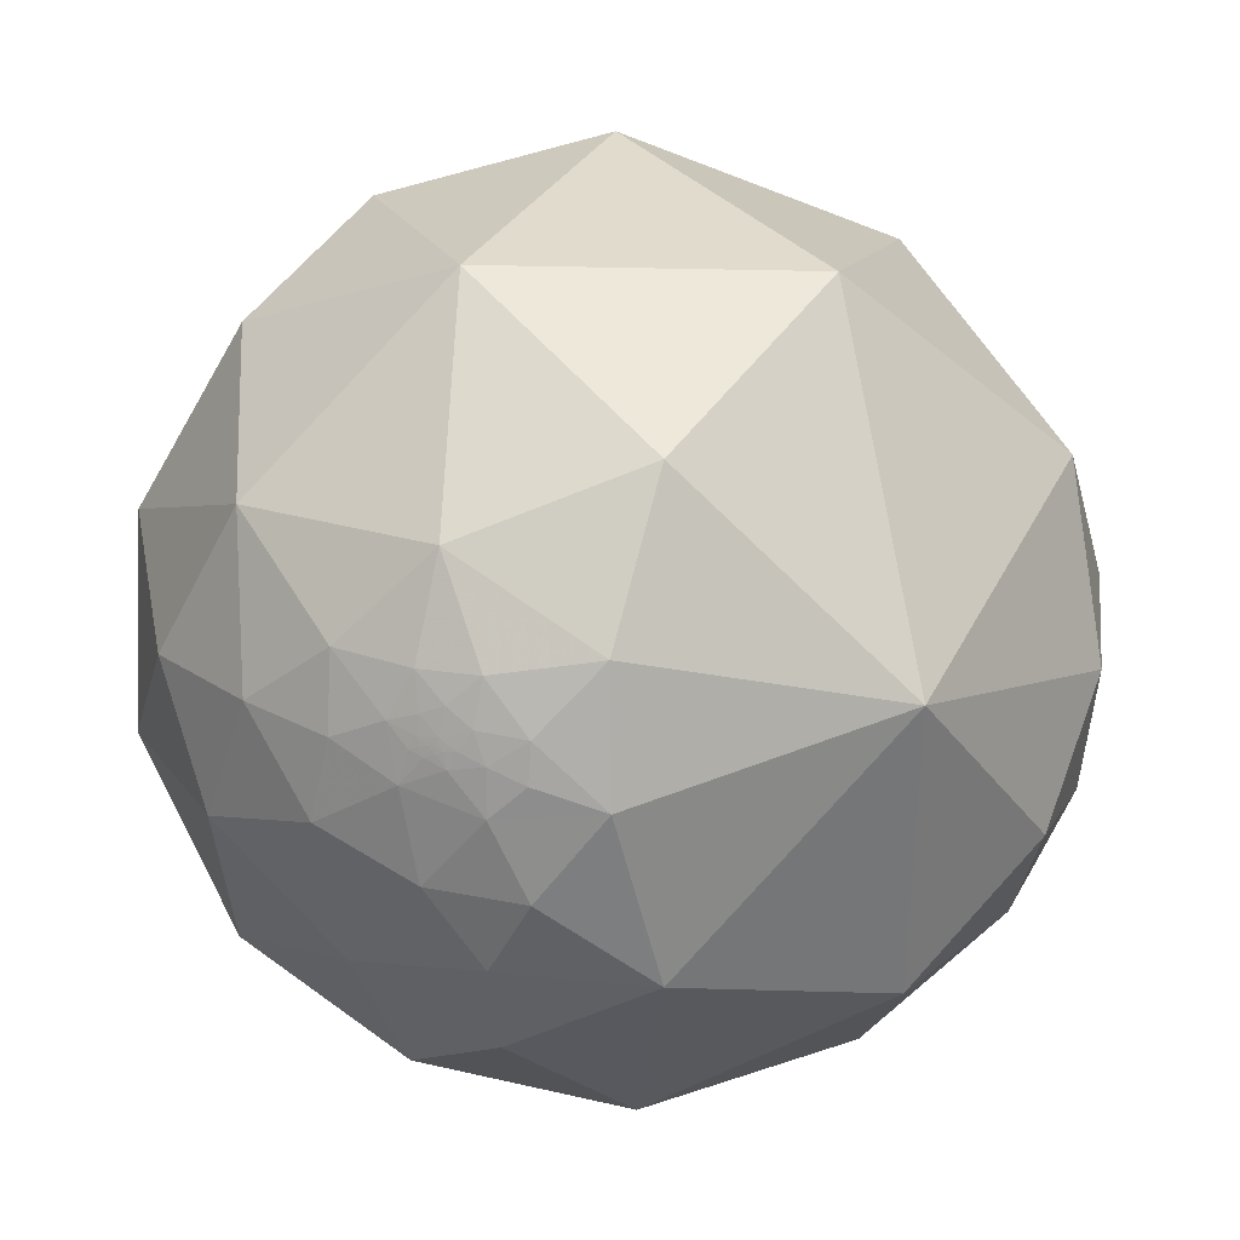
<metadata>
{"format":"obj","ext":"obj","renderer":"f3d","projection":"perspective","resolution":1024,"background":"white","views":[{"elev":77.9,"azim":-166.7,"up":"+Z"}]}
</metadata>
<code>
v 0.351 0.2005 -0.9147
v 0.2513 0.2822 -0.9259
v 0.5875 0.6566 -0.473
v 0.3313 -0.03086 -0.943
v 0.1318 0.1345 -0.9821
v -0.2018 -0.04296 -0.9785
v 0.2573 0.4959 -0.8294
v 0.3845 -0.1793 -0.9055
v 0.473 -0.06148 -0.8789
v 0.1448 -0.3414 -0.9287
v 0.4661 -0.4415 -0.7667
v 0.535 -0.3204 -0.7817
v 0.5951 -0.366 -0.7155
v 0.6482 -0.4817 -0.5897
v 0.6869 -0.3075 -0.6585
v 0.815 -0.4315 -0.3867
v 0.6916 -0.6311 -0.3512
v 0.7893 -0.3046 -0.5331
v -0.3937 -0.3162 -0.8631
v 0.3222 -0.7627 -0.5607
v -0.544 0.007541 -0.8391
v -0.2714 0.317 -0.9088
v -0.2343 -0.6783 -0.6964
v 0.124 -0.9842 -0.1261
v -0.1501 -0.9149 -0.3748
v -0.66 -0.2084 -0.7218
v -0.3101 0.757 -0.5752
v -0.2697 0.9622 0.03664
v -0.667 -0.4728 -0.5758
v 0.2144 -0.9033 0.3715
v -0.3921 -0.9168 0.07556
v -0.2881 -0.5883 0.7556
v -0.496 -0.7803 -0.381
v -0.7591 0.3137 -0.5705
v -0.6813 0.7 -0.2143
v -0.7216 0.6408 0.2621
v -0.7577 -0.02099 -0.6522
v -0.8146 -0.2008 -0.5442
v -0.8106 -0.5633 -0.16
v -0.8166 -0.4641 0.3432
v -0.618 0.181 0.765
v 0.5501 -0.04354 -0.8339
v 0.6394 -0.1745 -0.7488
v 0.6113 -0.2614 -0.747
v 0.7534 -0.1984 -0.6269
v 0.6824 -0.2141 -0.699
v 0.7054 -0.1239 -0.6979
v 0.6376 -0.101 -0.7637
v 0.5803 -0.1365 -0.8028
v 0.6219 -0.05471 -0.7812
v 0.59 -0.07575 -0.8038
v 0.6038 -0.01015 -0.797
v 0.6473 0.01903 -0.762
v 0.6166 0.07785 -0.7834
v 0.5363 0.03806 -0.8432
v 0.606 0.1743 -0.7761
v 0.6834 0.1319 -0.718
v 0.6767 0.05341 -0.7343
v 0.6531 -0.03169 -0.7566
v 0.6875 -0.05723 -0.7239
v 0.681 0.005633 -0.7323
v 0.7031 0.02373 -0.7107
v 0.6989 0.00567 -0.7152
v 0.6984 -0.007598 -0.7157
v 0.6855 -0.02306 -0.7277
v 0.7055 -0.02427 -0.7082
v 0.707 0.007212 -0.7071
v 0.7047 -0.0005605 -0.7095
v 0.7055 -0.005491 -0.7087
v 0.7067 -0.01101 -0.7074
v 0.7112 -0.01402 -0.7028
v 0.7078 -0.004311 -0.7064
v 0.7085 -0.006555 -0.7057
v 0.7101 -0.006171 -0.7041
v 0.7108 -0.005804 -0.7033
v 0.7111 -0.00802 -0.7031
v 0.7084 -0.002368 -0.7059
v 0.7113 -0.00473 -0.7029
v 0.7098 -0.001946 -0.7044
v 0.7099 -0.004244 -0.7043
v 0.7114 -0.003437 -0.7028
v 0.7089 0.0005298 -0.7054
v 0.7106 -0.002735 -0.7036
v 0.7109 0.006145 -0.7033
v 0.7111 0.001358 -0.7031
v 0.711 -5.931e-05 -0.7032
v 0.7118 -0.0009603 -0.7023
v 0.7104 -0.0009341 -0.7038
v 0.7114 -0.002133 -0.7028
v 0.7111 -0.001357 -0.7031
v 0.7116 -0.0001159 -0.7026
v 0.7116 0.0005165 -0.7026
v 0.7114 9.821e-05 -0.7028
v 0.7101 0.003522 -0.7041
v 0.7115 0.003655 -0.7026
v 0.7113 0.00232 -0.7029
v 0.7116 0.001163 -0.7026
v 0.7115 0.001639 -0.7026
v 0.7067 -0.002825 -0.7075
v 0.7071 -0.001321 -0.7071
v 0.7116 0.001434 -0.7026
v 0.7116 0.001335 -0.7026
v 0.7115 0.001344 -0.7027
v 0.7114 0.001364 -0.7027
v 0.7107 -0.001836 -0.7035
v 0.7111 -0.0008431 -0.7031
v 0.5383 -0.1893 -0.8212
v 0.5372 -0.19 -0.8218
v 0.5383 -0.1882 -0.8215
v 0.5395 -0.1897 -0.8203
v 0.5399 -0.1882 -0.8204
v 0.5382 -0.1917 -0.8208
v 0.5343 -0.1952 -0.8225
v 0.5345 -0.186 -0.8244
v 0.5412 -0.1882 -0.8196
v 0.5402 -0.1859 -0.8207
v 0.5441 -0.1867 -0.818
v 0.5418 -0.1897 -0.8188
v 0.5414 -0.1917 -0.8186
v 0.5396 -0.1924 -0.8196
v 0.5441 -0.1924 -0.8167
v 0.541 -0.1891 -0.8195
v 0.5408 -0.1898 -0.8194
v 0.541 -0.1901 -0.8192
v 0.5415 -0.1909 -0.8188
v 0.5412 -0.1902 -0.8191
v 0.541 -0.1895 -0.8194
v 0.5412 -0.19 -0.8191
v 0.5407 -0.1904 -0.8194
v 0.5406 -0.1894 -0.8196
v 0.5408 -0.1894 -0.8195
v 0.5409 -0.1894 -0.8195
v 0.5405 -0.1889 -0.8198
v 0.5409 -0.1887 -0.8196
v 0.5402 -0.1911 -0.8195
v 0.5408 -0.1908 -0.8192
v 0.5431 -0.1781 -0.8206
v 0.5213 -0.1885 -0.8323
v 0.5272 -0.1761 -0.8313
v 0.5541 -0.1855 -0.8115
v 0.5553 -0.1939 -0.8087
v 0.5143 -0.2142 -0.8304
v 0.4952 -0.1708 -0.8518
v 0.5781 -0.1919 -0.7931
v 0.5446 -0.2057 -0.8131
v 0.5399 -0.2459 -0.805
v 0.5413 -0.1566 -0.8261
v 0.5596 -0.1698 -0.8112
v 0.4464 -0.2774 -0.8508
v 0.6097 -0.1512 -0.7781
v 0.5397 -0.1077 -0.835
v -0.9599 -0.1437 -0.2406
v -0.9602 -0.1445 -0.2389
v -0.9606 -0.1429 -0.2383
v -0.9609 -0.1445 -0.2363
v -0.9626 -0.143 -0.2302
v -0.9604 -0.1439 -0.2385
v -0.96 -0.1447 -0.2396
v -0.9599 -0.1459 -0.2393
v -0.9589 -0.1478 -0.2424
v -0.9595 -0.1462 -0.2407
v -0.9594 -0.1476 -0.2403
v -0.9584 -0.1529 -0.241
v -0.9595 -0.1499 -0.2387
v -0.9588 -0.1534 -0.239
v -0.9592 -0.1484 -0.2405
v -0.9609 -0.151 -0.232
v -0.9564 -0.1557 -0.2471
v -0.9585 -0.1575 -0.2375
v -0.9584 -0.1376 -0.2502
v -0.9612 -0.1397 -0.2378
v -0.9624 -0.1393 -0.2331
v -0.9603 -0.1606 -0.2281
v -0.9636 -0.1502 -0.2212
v -0.9585 -0.1665 -0.2316
v -0.9649 -0.13 -0.2282
v -0.9552 -0.17 -0.2423
v -0.9595 -0.1778 -0.2183
v -0.9719 -0.1388 -0.1899
v -0.9495 -0.1301 -0.2856
v -0.9482 -0.1685 -0.2692
v -0.9714 -0.1066 -0.2123
v -0.9486 -0.1937 -0.2501
v -0.934 -0.2154 -0.2849
v -0.9301 -0.1761 -0.3223
v -0.9388 -0.08259 -0.3343
v -0.9646 -0.08469 -0.2498
v -0.9654 0.06869 -0.2515
v -0.9808 -0.07255 -0.1808
v -0.9846 -0.1276 -0.1199
v -0.9677 -0.2052 -0.1466
v -0.9429 -0.2361 -0.2349
v -0.9919 0.1259 0.01904
v -0.8807 -0.01339 -0.4734
v -0.8996 -0.1561 -0.4078
v -0.9975 -0.04412 -0.05571
v -0.9844 -0.1745 -0.02411
v -0.9636 -0.2562 -0.07608
v -0.9346 -0.3185 -0.1584
v -0.9179 0.3865 -0.0901
v -0.9256 0.2751 0.26
v -0.9701 -0.07991 0.229
v -0.8894 -0.3001 -0.3448
v -0.9468 -0.3208 0.02654
v 0.473 0.1549 -0.8673
v 0.5089 0.2675 -0.8182
v 0.5012 0.09927 -0.8596
v 0.543 0.136 -0.8287
v 0.4479 0.06726 -0.8916
v 0.598 0.4189 -0.6833
v 0.7438 0.4287 -0.5129
v 0.8518 0.3188 -0.4157
v 0.819 0.5104 -0.2622
v 0.9555 0.1883 -0.2271
v 0.8612 0.1542 -0.4843
v 0.9094 0.06005 -0.4116
v 0.9834 -0.09745 -0.1528
v 0.894 -0.0598 -0.444
v 0.9459 -0.02688 -0.3233
v 0.9082 -0.2232 -0.3541
v 0.8377 -0.152 -0.5246
v 0.2044 0.9207 -0.3325
v 0.8776 0.4647 0.118
v 0.8963 -0.4418 -0.03815
v 0.5849 0.8102 0.03774
v 0.5509 -0.8319 -0.06636
v 0.6573 -0.665 0.3547
v 0.8244 -0.3173 0.4686
v 0.9758 0.03967 0.2152
v 0.184 0.9754 0.1215
v 0.6473 0.6334 0.4241
v 0.8142 0.3578 0.4572
v 0.002394 0.9274 0.3741
v 0.3936 -0.419 0.8183
v 0.6993 0.09185 0.7089
v -0.2722 0.7671 0.5809
v 0.3195 0.8396 0.4394
v 0.6001 0.4406 0.6677
v 0.2884 0.1343 0.948
v -0.06487 -0.09885 0.993
v 0.8429 -0.03713 -0.5369
v 0.7689 -0.01396 -0.6392
v 0.7825 -0.07884 -0.6176
v 0.7733 0.02183 -0.6337
v 0.8065 0.01566 -0.591
v 0.7847 0.0449 -0.6182
v 0.7577 0.05193 -0.6506
v 0.8011 0.06031 -0.5955
v 0.8101 0.1028 -0.5772
v 0.7824 0.0747 -0.6182
v 0.7206 0.06172 -0.6906
v 0.7545 0.1132 -0.6465
v 0.7369 0.03628 -0.675
v 0.7452 0.01056 -0.6667
v 0.7124 0.01155 -0.7017
v 0.7228 0.02088 -0.6908
v 0.7307 -0.03882 -0.6816
v 0.7171 0.006567 -0.6969
v 0.7218 -0.004184 -0.692
v 0.7171 -0.01802 -0.6967
v 0.7156 -0.008724 -0.6985
v 0.7182 -0.005258 -0.6958
v 0.7136 -0.005976 -0.7005
v 0.7159 -0.005483 -0.6981
v 0.7119 -0.005783 -0.7023
v 0.7177 -0.003935 -0.6963
v 0.7145 -0.003449 -0.6996
v 0.7126 -0.004308 -0.7016
v 0.7152 -0.0002013 -0.6989
v 0.7132 0.004856 -0.7009
v 0.7128 -0.0002511 -0.7013
v 0.7129 -0.001266 -0.7013
v 0.7136 -0.001034 -0.7005
v 0.7127 -0.002382 -0.7014
v 0.7133 -0.001624 -0.7009
v 0.712 -9.707e-05 -0.7022
v 0.7122 0.000403 -0.702
v 0.7122 0.001505 -0.702
v 0.7195 -0.004328 -0.6945
v 0.7196 -0.004592 -0.6944
v 0.7188 -0.004543 -0.6952
v 0.7116 0.001381 -0.7025
v 0.7139 -0.001753 -0.7003
v 0.8336 0.07017 -0.5478
v 0.8336 0.07164 -0.5477
v 0.8339 0.0712 -0.5472
v 0.8346 0.07183 -0.5461
v 0.8327 0.07036 -0.5493
v 0.8373 0.07384 -0.5417
v 0.8342 0.07361 -0.5466
v 0.8326 0.06934 -0.5496
v 0.8309 0.06908 -0.5521
v 0.8324 0.07277 -0.5495
v 0.835 0.07061 -0.5458
v 0.8325 0.06446 -0.5502
v 0.8351 0.06824 -0.5459
v 0.8341 0.06903 -0.5473
v 0.8378 0.06371 -0.5422
v 0.8328 0.06826 -0.5494
v 0.833 0.06874 -0.549
v 0.8332 0.06912 -0.5487
v 0.8331 0.06868 -0.5489
v 0.8329 0.06896 -0.5491
v 0.8329 0.06855 -0.5491
v 0.8334 0.0688 -0.5483
v 0.833 0.06943 -0.5489
v 0.833 0.06897 -0.5489
v 0.833 0.06911 -0.5489
v 0.8328 0.0696 -0.5491
v 0.8328 0.06975 -0.5492
v 0.8329 0.06971 -0.5491
v 0.833 0.06982 -0.5489
v 0.8336 0.06788 -0.5482
v 0.8337 0.06856 -0.5479
v 0.8329 0.07799 -0.5479
v 0.8298 0.07402 -0.5531
v 0.8277 0.06349 -0.5575
v 0.8267 0.07003 -0.5583
v 0.8403 0.05382 -0.5395
v 0.8261 0.08029 -0.5578
v 0.8296 0.0506 -0.556
v 0.8415 0.02968 -0.5395
v 0.8513 0.0713 -0.5197
v 0.8373 0.09348 -0.5386
v 0.8187 0.06333 -0.5707
v 0.8753 0.07745 -0.4774
v 0.8716 0.02365 -0.4896
v 0.2158 0.4745 0.8534
v 0.2147 0.4751 0.8534
v 0.2152 0.4742 0.8537
v 0.2144 0.4737 0.8542
v 0.2156 0.4735 0.854
v 0.2155 0.4741 0.8537
v 0.2159 0.474 0.8537
v 0.2162 0.4739 0.8537
v 0.2172 0.4746 0.853
v 0.2167 0.4739 0.8535
v 0.2165 0.4742 0.8534
v 0.2171 0.4733 0.8537
v 0.2177 0.4723 0.8541
v 0.2171 0.4729 0.854
v 0.2169 0.4737 0.8536
v 0.2165 0.4731 0.854
v 0.2215 0.4777 0.8502
v 0.2123 0.4759 0.8535
v 0.2135 0.4726 0.855
v 0.2152 0.471 0.8555
v 0.2157 0.4771 0.852
v 0.2122 0.4699 0.8568
v 0.2147 0.466 0.8584
v 0.2166 0.4669 0.8574
v 0.2206 0.4691 0.8552
v 0.2147 0.456 0.8637
v 0.2029 0.4778 0.8547
v 0.2126 0.4848 0.8484
v 0.1765 0.4729 0.8632
v 0.2342 0.4932 0.8378
v 0.1886 0.5065 0.8413
v 0.2468 0.4776 0.8432
v 0.2323 0.4723 0.8503
v 0.2556 0.4598 0.8504
v 0.2651 0.4846 0.8336
v 0.2574 0.423 0.8688
v 0.1004 0.5734 0.8131
v 0.1192 0.4886 0.8643
v 0.1564 0.4332 0.8876
v 0.2148 0.4017 0.8902
v 0.2711 0.546 0.7927
v 0.198 0.7014 0.6847
v 0.4235 0.6294 0.6516
v 0.316 0.4433 0.8388
v 0.418 0.4861 0.7675
v 0.0392 0.5055 0.8619
v 0.05143 0.4304 0.9012
v 0.1591 0.3412 0.9265
v 0.2835 0.35 0.8928
v 0.04961 0.8134 0.5796
v -0.00809 0.6932 0.7207
v -0.1151 0.5174 0.848
v 0.4478 0.3345 0.8292
v -0.05344 0.269 0.9617
v 0.7264 0.1857 -0.6617
v 0.7887 0.2787 -0.548
v 0.7114 0.3278 -0.6216
v 0.737 0.2463 -0.6294
v 0.6594 0.2528 -0.708
v 0.7837 0.1811 -0.5942
f 1 2 7
f 7 3 210
f 26 38 37
f 5 7 2
f 4 8 10
f 149 10 8
f 11 10 149
f 11 13 14
f 18 14 15
f 16 17 14
f 11 20 10
f 20 11 14
f 20 14 17
f 21 22 6
f 7 5 22
f 7 27 222
f 27 7 22
f 23 10 20
f 17 226 20
f 21 19 26
f 19 23 29
f 29 26 19
f 30 32 31
f 33 25 31
f 33 23 25
f 23 33 29
f 28 35 36
f 35 27 34
f 31 40 39
f 38 26 29
f 64 69 70
f 36 35 200
f 201 41 36
f 12 44 13
f 15 44 46
f 46 44 43
f 47 43 48
f 50 59 48
f 48 49 51
f 151 9 42
f 151 42 51
f 151 51 49
f 52 53 59
f 51 52 50
f 52 51 42
f 55 54 52
f 56 57 54
f 45 46 47
f 58 62 61
f 62 63 61
f 63 64 61
f 61 64 65
f 59 65 60
f 255 67 62
f 63 62 67
f 257 66 260
f 68 69 64
f 70 73 76
f 70 71 66
f 68 67 82
f 70 69 73
f 75 265 76
f 74 73 80
f 78 75 80
f 83 81 80
f 77 82 79
f 68 63 67
f 108 113 114
f 77 100 82
f 67 94 82
f 67 84 94
f 84 67 255
f 255 270 84
f 82 86 88
f 86 82 85
f 88 86 106
f 89 105 90
f 92 93 86
f 93 91 86
f 91 93 92
f 95 94 84
f 84 270 95
f 92 85 97
f 96 85 94
f 72 69 99
f 77 72 99
f 54 58 53
f 257 60 66
f 101 85 98
f 102 97 85
f 85 104 103
f 104 282 103
f 85 103 102
f 101 104 85
f 106 90 88
f 108 109 107
f 107 109 110
f 107 110 108
f 111 110 109
f 116 111 109
f 121 125 118
f 116 115 111
f 112 110 135
f 115 116 117
f 121 113 120
f 133 110 111
f 122 115 118
f 118 127 122
f 129 135 110
f 110 130 123
f 110 133 130
f 134 122 133
f 140 141 121
f 129 124 126
f 125 119 135
f 135 136 125
f 125 136 129
f 137 116 114
f 116 137 117
f 139 114 138
f 141 145 121
f 142 143 138
f 143 9 151
f 145 141 144
f 145 142 113
f 113 142 138
f 144 146 145
f 147 139 143
f 137 139 147
f 140 144 141
f 145 146 142
f 147 148 137
f 144 140 148
f 143 142 149
f 149 8 143
f 44 146 144
f 149 146 12
f 160 152 170
f 43 144 150
f 150 144 49
f 148 147 49
f 151 49 147
f 158 159 153
f 160 161 152
f 160 162 161
f 161 162 159
f 163 169 165
f 165 169 164
f 166 164 162
f 163 168 169
f 180 186 185
f 172 171 155
f 169 173 167
f 173 169 175
f 167 173 174
f 170 171 176
f 170 187 180
f 168 170 181
f 181 183 177
f 177 183 178
f 175 177 178
f 179 176 174
f 181 170 180
f 187 176 182
f 189 182 179
f 184 183 181
f 192 183 184
f 185 195 203
f 187 186 180
f 186 187 188
f 188 187 189
f 190 189 179
f 192 178 183
f 191 178 192
f 191 179 178
f 186 195 185
f 40 41 202
f 193 188 196
f 197 202 196
f 196 189 190
f 191 198 197
f 191 199 198
f 203 199 192
f 184 203 192
f 188 193 200
f 194 188 34
f 200 193 201
f 193 202 201
f 38 195 194
f 29 203 38
f 39 199 203
f 204 199 39
f 159 164 155
f 201 202 41
f 224 217 229
f 33 39 29
f 201 36 200
f 206 205 1
f 205 209 1
f 208 56 54
f 209 4 1
f 9 209 55
f 52 42 55
f 42 9 55
f 209 9 4
f 208 54 55
f 215 214 216
f 215 216 326
f 216 214 219
f 220 221 218
f 220 218 219
f 223 214 213
f 220 217 224
f 224 17 16
f 225 213 3
f 213 225 223
f 229 214 223
f 226 224 227
f 235 234 228
f 225 222 230
f 28 230 222
f 225 231 223
f 229 232 235
f 269 258 259
f 236 233 28
f 36 236 28
f 237 230 233
f 231 238 232
f 235 232 238
f 377 233 236
f 36 41 236
f 221 243 241
f 244 247 246
f 250 246 247
f 247 251 252
f 387 249 252
f 252 251 57
f 252 57 382
f 253 251 247
f 247 244 254
f 45 47 243
f 257 243 47
f 257 242 243
f 256 251 253
f 256 62 251
f 255 62 256
f 254 259 256
f 257 259 254
f 259 261 262
f 261 259 260
f 76 263 261
f 263 267 264
f 265 75 78
f 266 264 267
f 267 269 266
f 274 283 267
f 274 268 81
f 290 289 287
f 255 258 270
f 273 271 269
f 270 269 278
f 269 283 273
f 89 87 274
f 272 275 274
f 277 92 278
f 276 271 87
f 276 87 91
f 278 92 97
f 280 259 262
f 280 281 279
f 98 96 278
f 278 97 102
f 101 278 282
f 284 285 286
f 287 284 286
f 285 284 288
f 284 297 305
f 297 284 294
f 299 295 292
f 296 289 298
f 299 291 303
f 310 311 309
f 301 306 284
f 303 307 300
f 308 301 307
f 308 306 301
f 306 308 303
f 288 310 291
f 245 248 325
f 312 309 311
f 312 311 310
f 312 310 288
f 284 312 288
f 1 4 5
f 313 314 297
f 305 314 313
f 293 292 316
f 317 292 295
f 289 324 323
f 318 316 292
f 318 292 317
f 316 320 315
f 298 323 319
f 320 324 315
f 317 325 318
f 325 317 321
f 324 215 323
f 326 323 215
f 326 327 323
f 241 322 327
f 322 241 245
f 320 249 324
f 249 320 325
f 347 343 332
f 345 346 331
f 332 335 334
f 328 338 336
f 338 337 336
f 335 337 338
f 343 337 335
f 336 339 340
f 342 343 339
f 337 343 342
f 329 328 348
f 345 329 348
f 351 340 347
f 346 347 331
f 349 350 347
f 358 357 368
f 349 346 345
f 355 354 345
f 352 360 344
f 353 352 351
f 355 357 358
f 359 357 360
f 356 354 358
f 361 362 359
f 362 357 359
f 368 357 362
f 356 358 365
f 365 358 364
f 364 378 379
f 353 356 366
f 372 370 368
f 362 371 368
f 361 371 362
f 363 371 361
f 367 366 375
f 373 379 374
f 374 375 366
f 379 236 41
f 363 367 376
f 363 376 371
f 237 369 370
f 236 378 377
f 370 372 238
f 238 380 235
f 380 371 376
f 239 375 381
f 343 335 332
f 239 235 380
f 384 210 211
f 386 385 382
f 385 384 383
f 384 385 386
f 386 57 56
f 211 212 383
f 387 383 215
f 382 387 252
f 386 206 210
f 7 222 3
f 9 8 4
f 5 4 10
f 10 6 5
f 12 11 149
f 11 12 13
f 14 13 15
f 18 16 14
f 19 6 10
f 21 6 19
f 6 22 5
f 19 10 23
f 226 24 20
f 24 25 20
f 23 20 25
f 222 27 28
f 226 30 24
f 27 35 28
f 25 24 31
f 24 30 31
f 34 22 21
f 22 34 27
f 37 34 21
f 31 32 40
f 40 32 41
f 200 35 34
f 13 44 15
f 45 18 15
f 46 45 15
f 43 47 46
f 48 43 150
f 150 49 48
f 50 48 51
f 50 52 59
f 52 54 53
f 54 57 58
f 53 58 61
f 47 48 60
f 48 59 60
f 61 59 53
f 61 65 59
f 66 60 65
f 257 47 60
f 65 64 66
f 64 63 68
f 73 69 72
f 76 73 74
f 74 75 76
f 80 73 72
f 77 80 72
f 80 75 74
f 80 77 79
f 81 78 80
f 79 83 80
f 79 82 88
f 83 79 105
f 79 88 105
f 87 106 86
f 89 90 87
f 106 87 90
f 89 83 105
f 89 81 83
f 91 87 86
f 92 86 85
f 82 94 85
f 95 96 94
f 68 100 99
f 99 69 68
f 77 99 100
f 96 98 85
f 88 90 105
f 108 110 112
f 112 113 108
f 115 117 118
f 125 121 119
f 135 119 120
f 120 112 135
f 113 112 120
f 125 126 118
f 118 123 127
f 118 128 123
f 123 128 124
f 118 126 128
f 124 128 126
f 129 123 124
f 123 129 110
f 123 130 127
f 127 130 131
f 130 132 131
f 131 132 127
f 122 127 132
f 122 132 130
f 122 130 133
f 115 122 134
f 115 134 133
f 125 129 126
f 129 136 135
f 138 114 113
f 145 113 121
f 139 137 114
f 140 117 137
f 148 140 137
f 9 143 8
f 148 49 144
f 149 142 146
f 146 44 12
f 171 152 154
f 171 154 155
f 157 154 152
f 152 153 157
f 153 155 157
f 157 155 154
f 152 158 153
f 152 159 158
f 152 161 159
f 162 164 159
f 163 164 160
f 163 165 164
f 160 164 166
f 160 166 162
f 164 169 167
f 167 155 164
f 163 160 168
f 170 152 171
f 155 156 172
f 156 167 174
f 181 177 168
f 173 175 178
f 173 178 174
f 156 174 176
f 172 156 176
f 172 176 171
f 170 176 187
f 177 169 168
f 169 177 175
f 179 174 178
f 176 179 182
f 187 182 189
f 185 184 181
f 191 190 179
f 186 188 194
f 194 195 186
f 196 188 189
f 197 196 190
f 190 191 197
f 191 192 199
f 34 188 200
f 193 196 202
f 37 38 194
f 34 37 194
f 38 203 195
f 29 39 203
f 204 198 199
f 204 197 198
f 202 197 204
f 155 167 156
f 40 204 39
f 206 208 205
f 207 208 55
f 205 207 209
f 207 205 208
f 55 209 207
f 7 206 1
f 206 56 208
f 7 210 206
f 212 211 213
f 211 3 213
f 211 210 3
f 215 212 214
f 213 214 212
f 214 217 219
f 218 216 219
f 327 326 216
f 216 218 327
f 219 217 220
f 220 224 16
f 16 18 220
f 226 17 224
f 3 222 225
f 229 217 214
f 227 224 228
f 232 229 223
f 231 232 223
f 226 227 30
f 28 233 230
f 228 234 227
f 227 234 30
f 234 32 30
f 237 231 225
f 225 230 237
f 239 234 235
f 240 234 239
f 234 240 32
f 240 41 32
f 377 237 233
f 327 218 241
f 18 221 220
f 218 221 241
f 45 221 18
f 245 241 243
f 245 243 242
f 243 221 45
f 245 242 244
f 245 244 246
f 248 246 250
f 246 248 245
f 248 250 249
f 252 250 247
f 252 249 250
f 57 251 58
f 254 244 242
f 247 254 253
f 254 256 253
f 62 58 251
f 242 257 254
f 258 255 256
f 256 259 258
f 259 257 260
f 260 66 71
f 71 261 260
f 71 76 261
f 263 264 261
f 264 262 261
f 262 264 266
f 76 265 263
f 268 267 263
f 263 265 268
f 78 268 265
f 81 268 78
f 269 267 283
f 267 268 274
f 270 258 269
f 269 271 278
f 271 273 272
f 283 274 275
f 87 271 272
f 274 87 272
f 89 274 81
f 277 278 271
f 277 271 276
f 92 276 91
f 270 278 95
f 95 278 96
f 259 280 279
f 259 279 266
f 281 280 262
f 262 266 281
f 281 266 279
f 101 98 278
f 101 282 104
f 103 282 102
f 282 278 102
f 276 92 277
f 272 273 275
f 275 273 283
f 285 287 286
f 287 294 284
f 294 287 289
f 288 291 292
f 288 293 285
f 293 288 292
f 285 293 290
f 291 299 292
f 313 295 299
f 295 313 296
f 296 313 297
f 296 297 294
f 289 296 294
f 296 298 295
f 301 302 300
f 299 303 300
f 299 300 304
f 300 302 304
f 299 304 302
f 305 302 301
f 307 301 300
f 307 303 308
f 291 306 303
f 291 309 306
f 312 284 306
f 309 312 306
f 299 305 313
f 299 302 305
f 305 297 314
f 293 315 290
f 315 293 316
f 315 289 290
f 321 317 295
f 295 298 321
f 324 289 315
f 319 321 298
f 323 298 289
f 321 319 322
f 316 318 320
f 325 320 318
f 322 319 323
f 327 322 323
f 324 249 215
f 329 330 328
f 329 331 330
f 333 328 330
f 328 333 332
f 333 330 332
f 328 332 334
f 328 334 335
f 328 335 338
f 340 339 341
f 339 336 342
f 336 337 342
f 343 341 339
f 340 341 343
f 343 347 340
f 340 344 336
f 348 328 336
f 348 336 344
f 346 349 347
f 350 353 351
f 350 349 353
f 345 354 349
f 355 345 348
f 355 358 354
f 344 355 348
f 344 360 357
f 357 355 344
f 352 344 340
f 340 351 352
f 354 356 353
f 349 354 353
f 360 361 359
f 353 360 352
f 361 360 353
f 353 363 361
f 363 353 367
f 367 353 366
f 368 369 364
f 368 370 369
f 372 368 371
f 364 369 378
f 373 365 364
f 374 365 373
f 365 374 366
f 237 377 369
f 236 379 378
f 377 378 369
f 231 370 238
f 237 370 231
f 238 372 380
f 372 371 380
f 376 239 380
f 240 239 381
f 239 376 375
f 381 375 374
f 374 379 381
f 330 331 332
f 41 240 381
f 210 384 386
f 387 385 383
f 387 382 385
f 215 383 212
f 249 387 215
f 57 386 382
f 206 386 56
f 37 21 26
f 39 33 31
f 70 66 64
f 76 71 70
f 82 100 68
f 114 109 108
f 109 114 116
f 118 117 121
f 120 119 121
f 111 115 133
f 121 117 140
f 138 143 139
f 151 147 143
f 144 43 44
f 170 168 160
f 185 181 180
f 203 184 185
f 202 204 40
f 155 153 159
f 229 228 224
f 228 229 235
f 259 266 269
f 287 285 290
f 305 301 284
f 309 291 310
f 325 321 245
f 5 2 1
f 245 321 322
f 325 248 249
f 332 331 347
f 331 329 345
f 347 350 351
f 368 364 358
f 365 366 356
f 379 373 364
f 375 376 367
f 41 381 379
f 211 383 384

</code>
